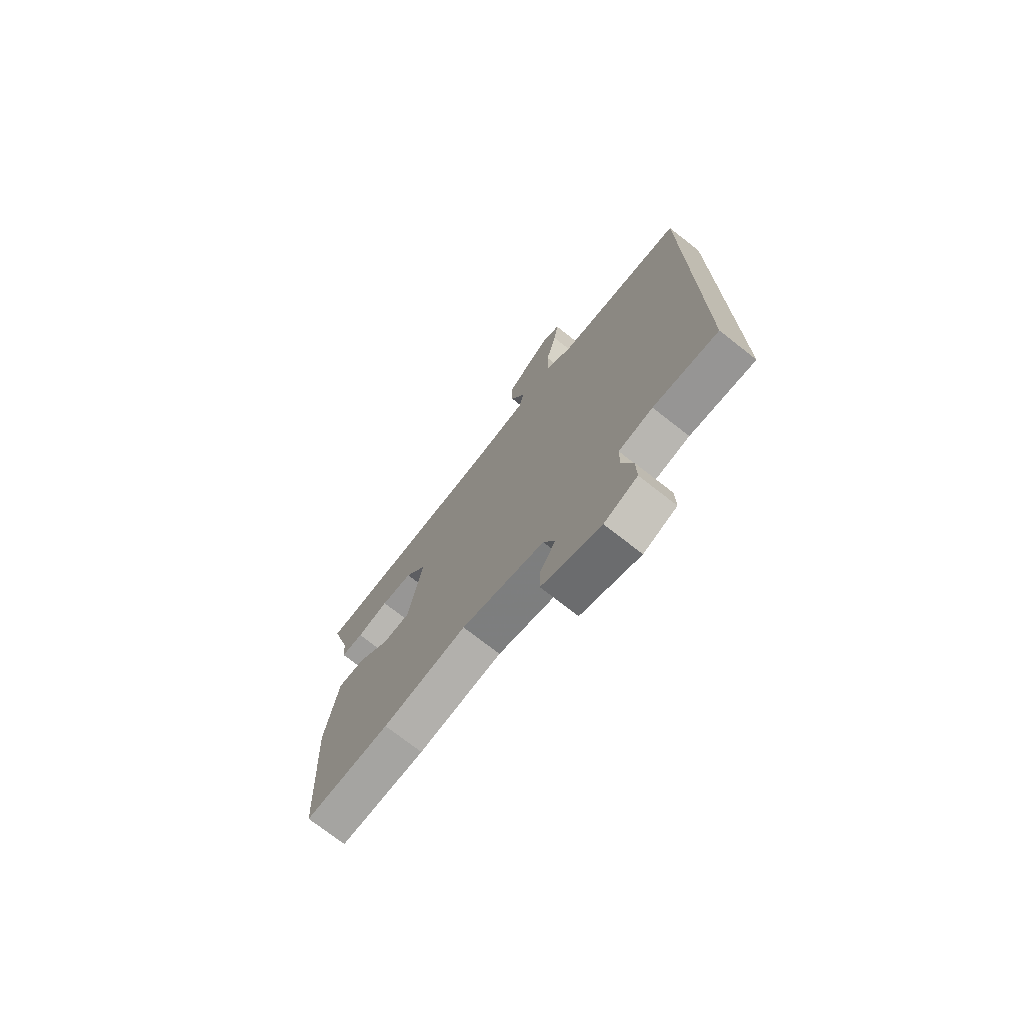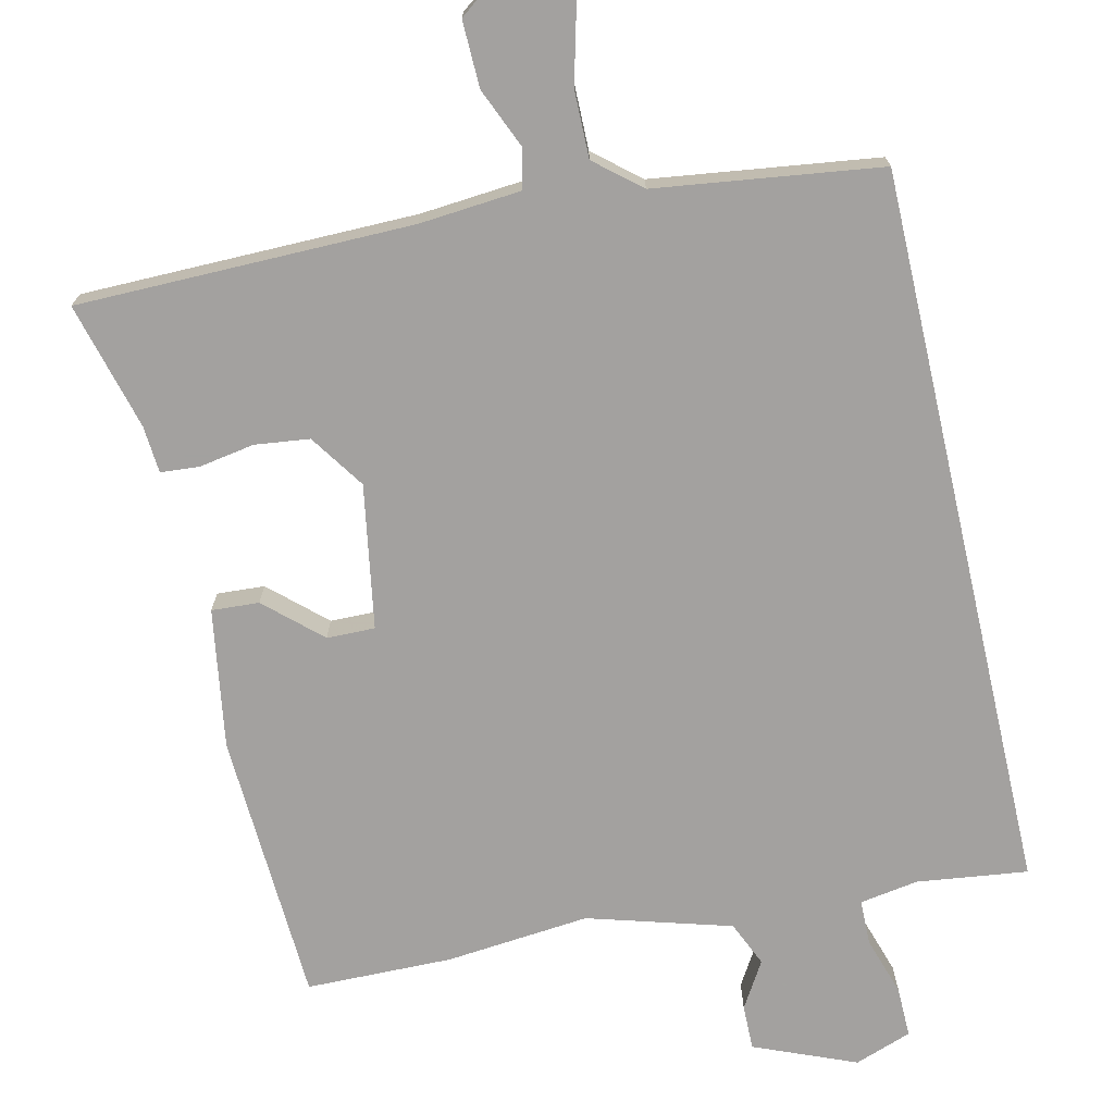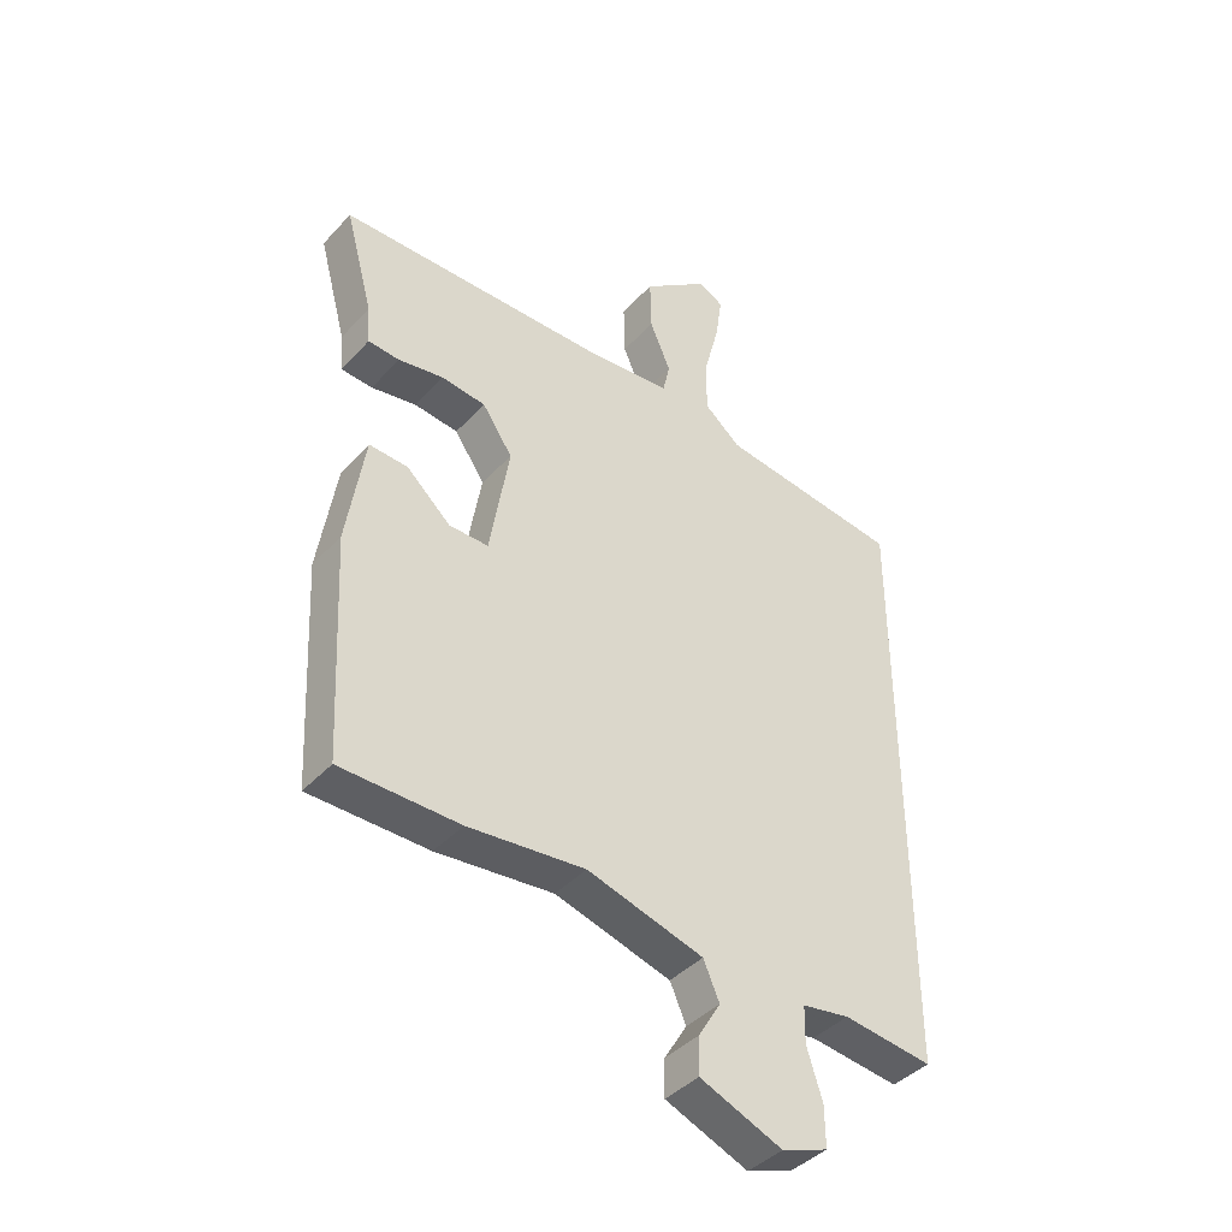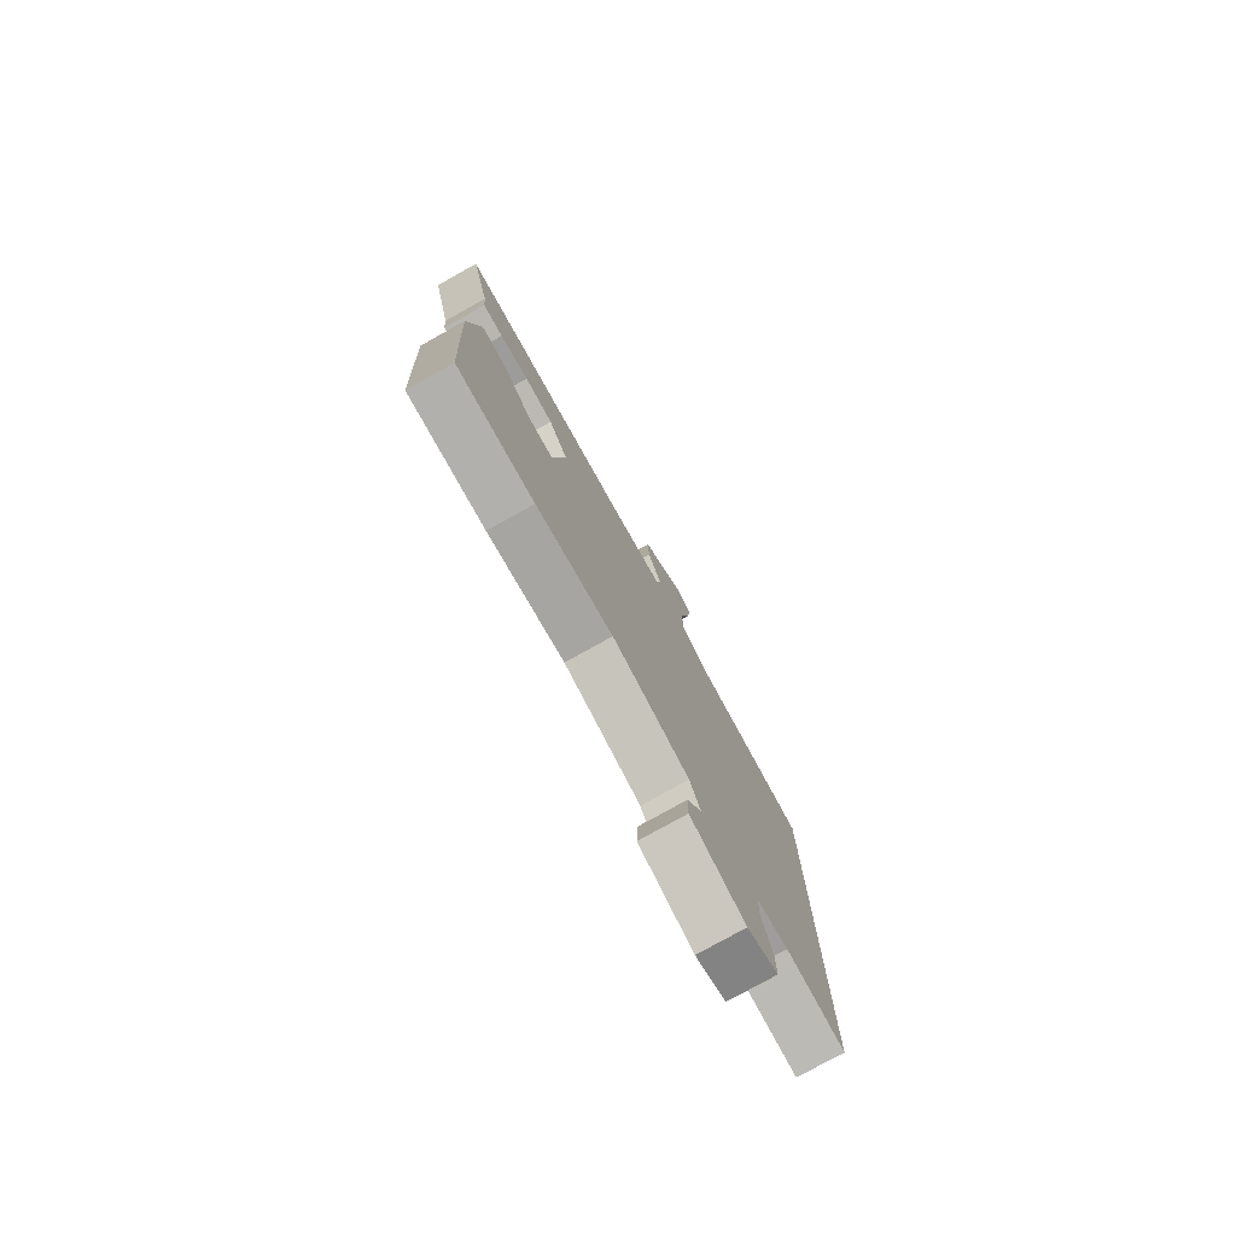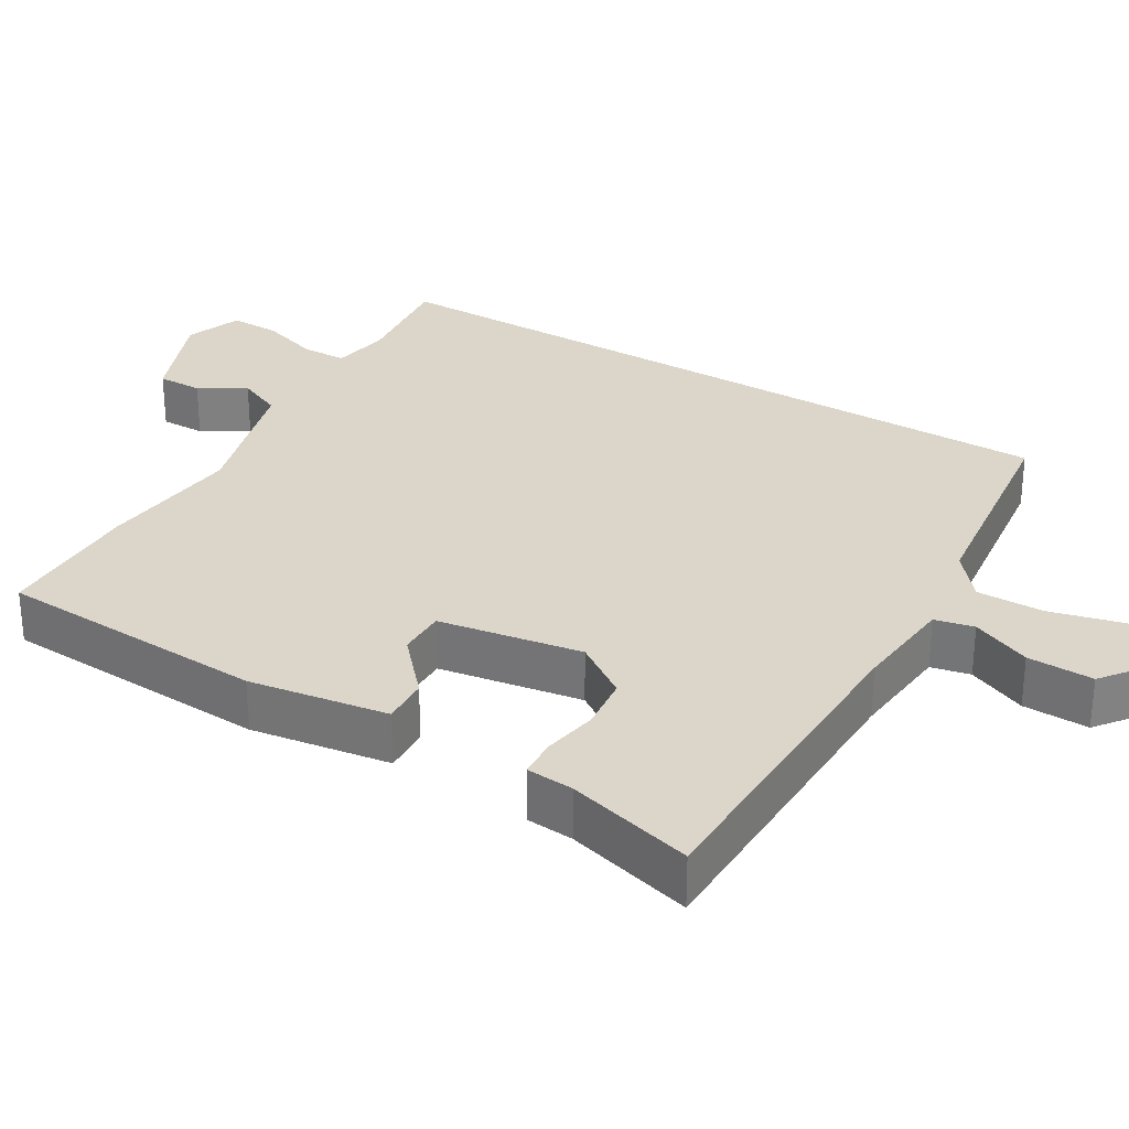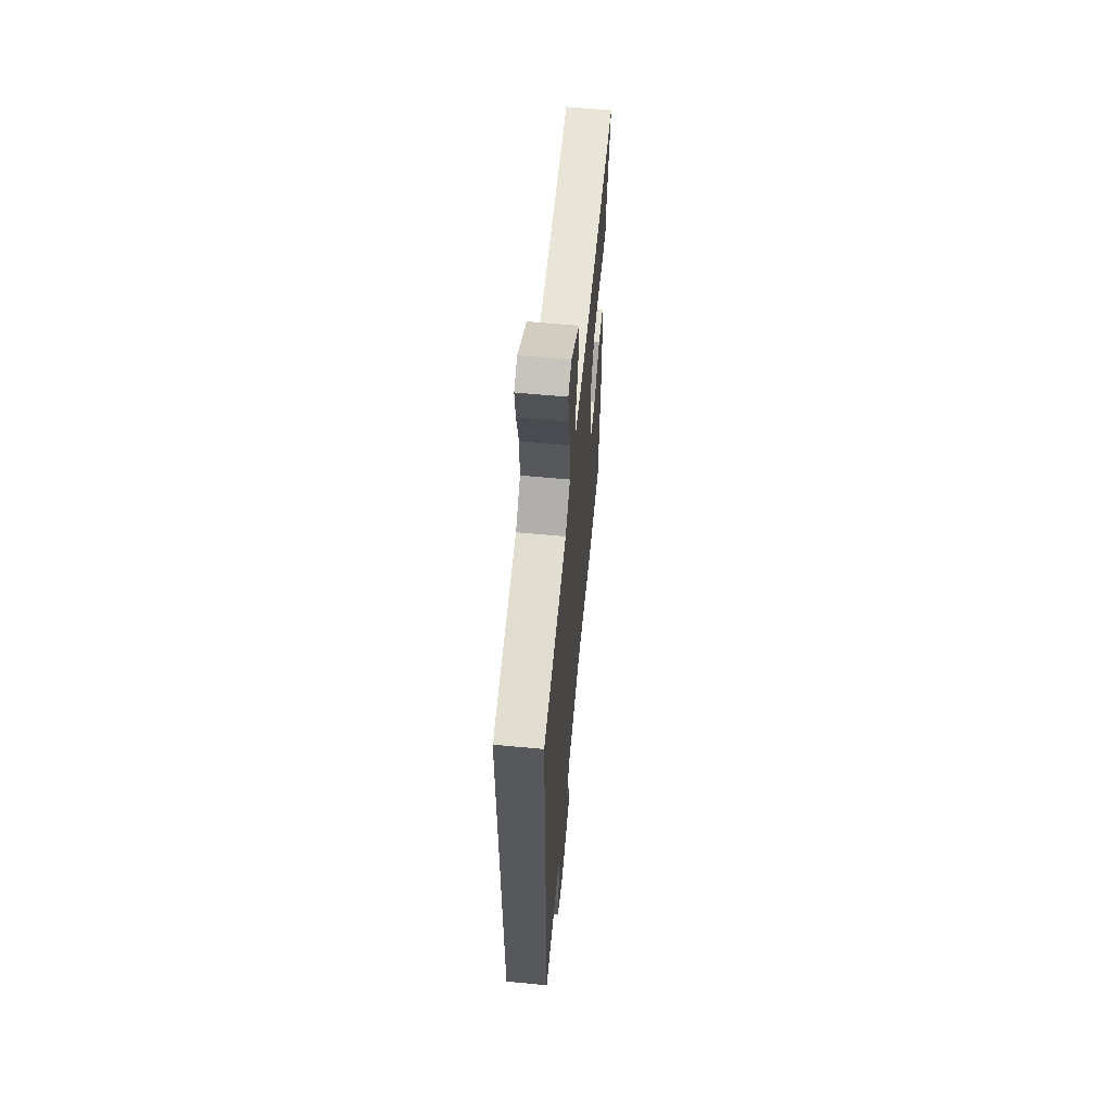
<metadata>
{"format":"obj","ext":"obj","renderer":"f3d","projection":"perspective","resolution":1024,"background":"white","views":[{"elev":-73.9,"azim":51.9,"up":"+Z"},{"elev":-72.3,"azim":12.9,"up":"+Y"},{"elev":-41.2,"azim":-38.2,"up":"+Z"},{"elev":-78.1,"azim":-60.8,"up":"+Z"},{"elev":29.9,"azim":-58.7,"up":"+Y"},{"elev":61.1,"azim":95.5,"up":"+Z"}]}
</metadata>
<code>
v -0.303 0.07 -0.503
v -0.503 0.07 -0.5
v -0.522 0.07 -0.127
v -0.492 0.07 0.064
v -0.427 0.07 0.06
v -0.352 0.07 -0.008
v -0.286 0.07 -0.009
v -0.253 0.07 0.188
v -0.304 0.07 0.263
v -0.379 0.07 0.272
v -0.455 0.07 0.259
v -0.508 0.07 0.263
v -0.513 0.07 0.328
v -0.56 0.07 0.503
v -0.101 0.07 0.507
v 0.039 0.07 0.519
v 0.051 0.07 0.573
v 0.016 0.07 0.655
v 0.014 0.07 0.746
v 0.126 0.07 0.831
v 0.168 0.07 0.808
v 0.157 0.07 0.731
v 0.131 0.07 0.63
v 0.13 0.07 0.538
v 0.192 0.07 0.486
v 0.5 0.07 0.445
v 0.5 0.07 -0.551
v 0.349 0.07 -0.532
v 0.269 0.07 -0.545
v 0.268 0.07 -0.607
v 0.294 0.07 -0.688
v 0.295 0.07 -0.757
v 0.217 0.07 -0.785
v 0.078 0.07 -0.728
v 0.079 0.07 -0.666
v 0.117 0.07 -0.603
v 0.09 0.07 -0.541
v -0.106 0.07 -0.484
v -0.303 0 -0.503
v -0.503 0 -0.5
v -0.522 0 -0.127
v -0.492 0 0.064
v -0.427 0 0.06
v -0.352 0 -0.008
v -0.286 0 -0.009
v -0.253 0 0.188
v -0.304 0 0.263
v -0.379 0 0.272
v -0.455 0 0.259
v -0.508 0 0.263
v -0.513 0 0.328
v -0.56 0 0.503
v -0.101 0 0.507
v 0.039 0 0.519
v 0.051 0 0.573
v 0.016 0 0.655
v 0.014 0 0.746
v 0.126 0 0.831
v 0.168 0 0.808
v 0.157 0 0.731
v 0.131 0 0.63
v 0.13 0 0.538
v 0.192 0 0.486
v 0.5 0 0.445
v 0.5 0 -0.551
v 0.349 0 -0.532
v 0.269 0 -0.545
v 0.268 0 -0.607
v 0.294 0 -0.688
v 0.295 0 -0.757
v 0.217 0 -0.785
v 0.078 0 -0.728
v 0.079 0 -0.666
v 0.117 0 -0.603
v 0.09 0 -0.541
v -0.106 0 -0.484
f 33 34 35 36
f 33 36 37
f 30 31 32 33
f 29 30 33 37
f 28 29 37 38
f 25 26 27 28
f 24 25 28 38
f 20 21 22 23
f 17 18 19 20
f 16 17 20 23
f 13 14 15
f 13 15 16
f 10 11 12 13
f 9 10 13 16
f 8 9 16
f 7 8 16
f 3 4 5 6
f 3 6 7
f 2 3 7
f 16 23 24 38
f 7 16 38
f 1 2 7 38
f 74 73 72 71
f 75 74 71
f 71 70 69 68
f 75 71 68 67
f 76 75 67 66
f 66 65 64 63
f 76 66 63 62
f 61 60 59 58
f 58 57 56 55
f 61 58 55 54
f 53 52 51
f 54 53 51
f 51 50 49 48
f 54 51 48 47
f 54 47 46
f 54 46 45
f 44 43 42 41
f 45 44 41
f 45 41 40
f 76 62 61 54
f 76 54 45
f 76 45 40 39
f 1 39 40 2
f 2 40 41 3
f 3 41 42 4
f 4 42 43 5
f 5 43 44 6
f 6 44 45 7
f 7 45 46 8
f 8 46 47 9
f 9 47 48 10
f 10 48 49 11
f 11 49 50 12
f 12 50 51 13
f 13 51 52 14
f 14 52 53 15
f 15 53 54 16
f 16 54 55 17
f 17 55 56 18
f 18 56 57 19
f 19 57 58 20
f 20 58 59 21
f 21 59 60 22
f 22 60 61 23
f 23 61 62 24
f 24 62 63 25
f 25 63 64 26
f 26 64 65 27
f 27 65 66 28
f 28 66 67 29
f 29 67 68 30
f 30 68 69 31
f 31 69 70 32
f 32 70 71 33
f 33 71 72 34
f 34 72 73 35
f 35 73 74 36
f 36 74 75 37
f 37 75 76 38
f 38 76 39 1

</code>
